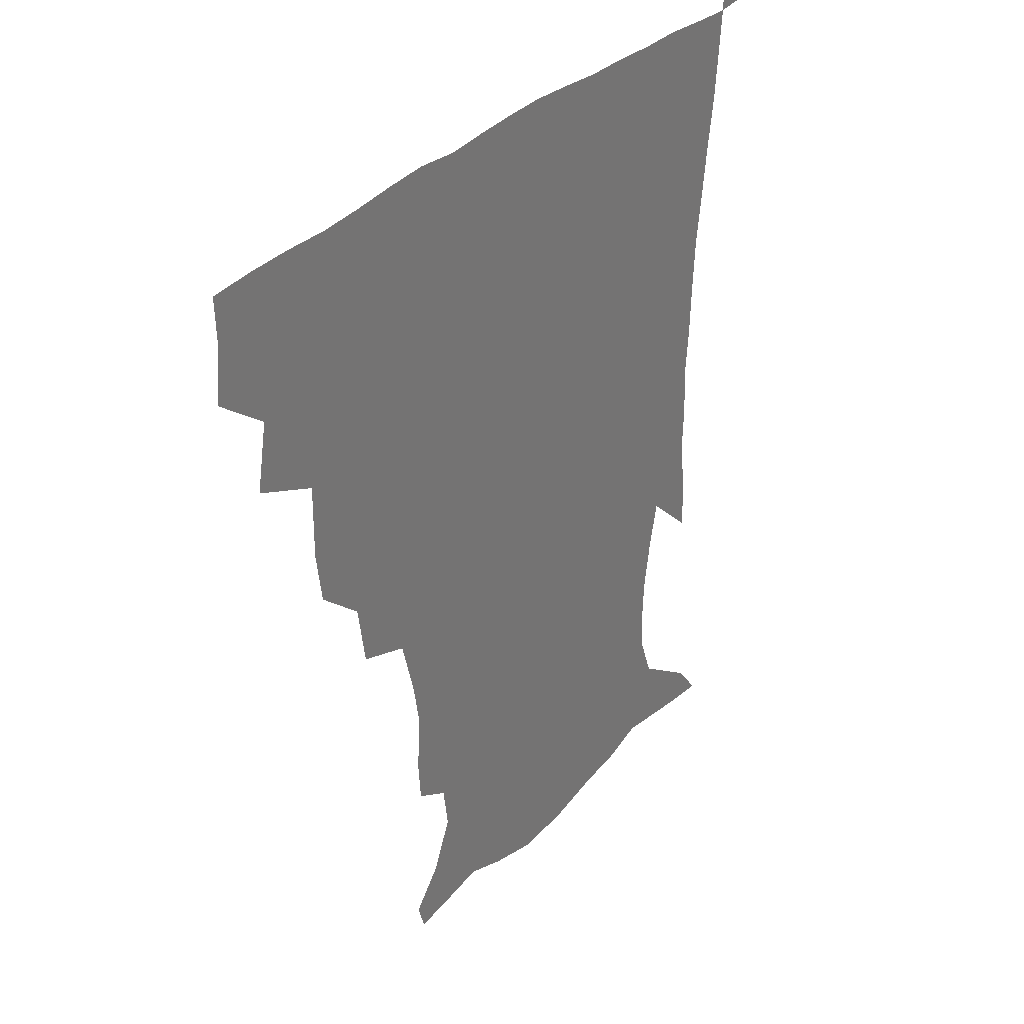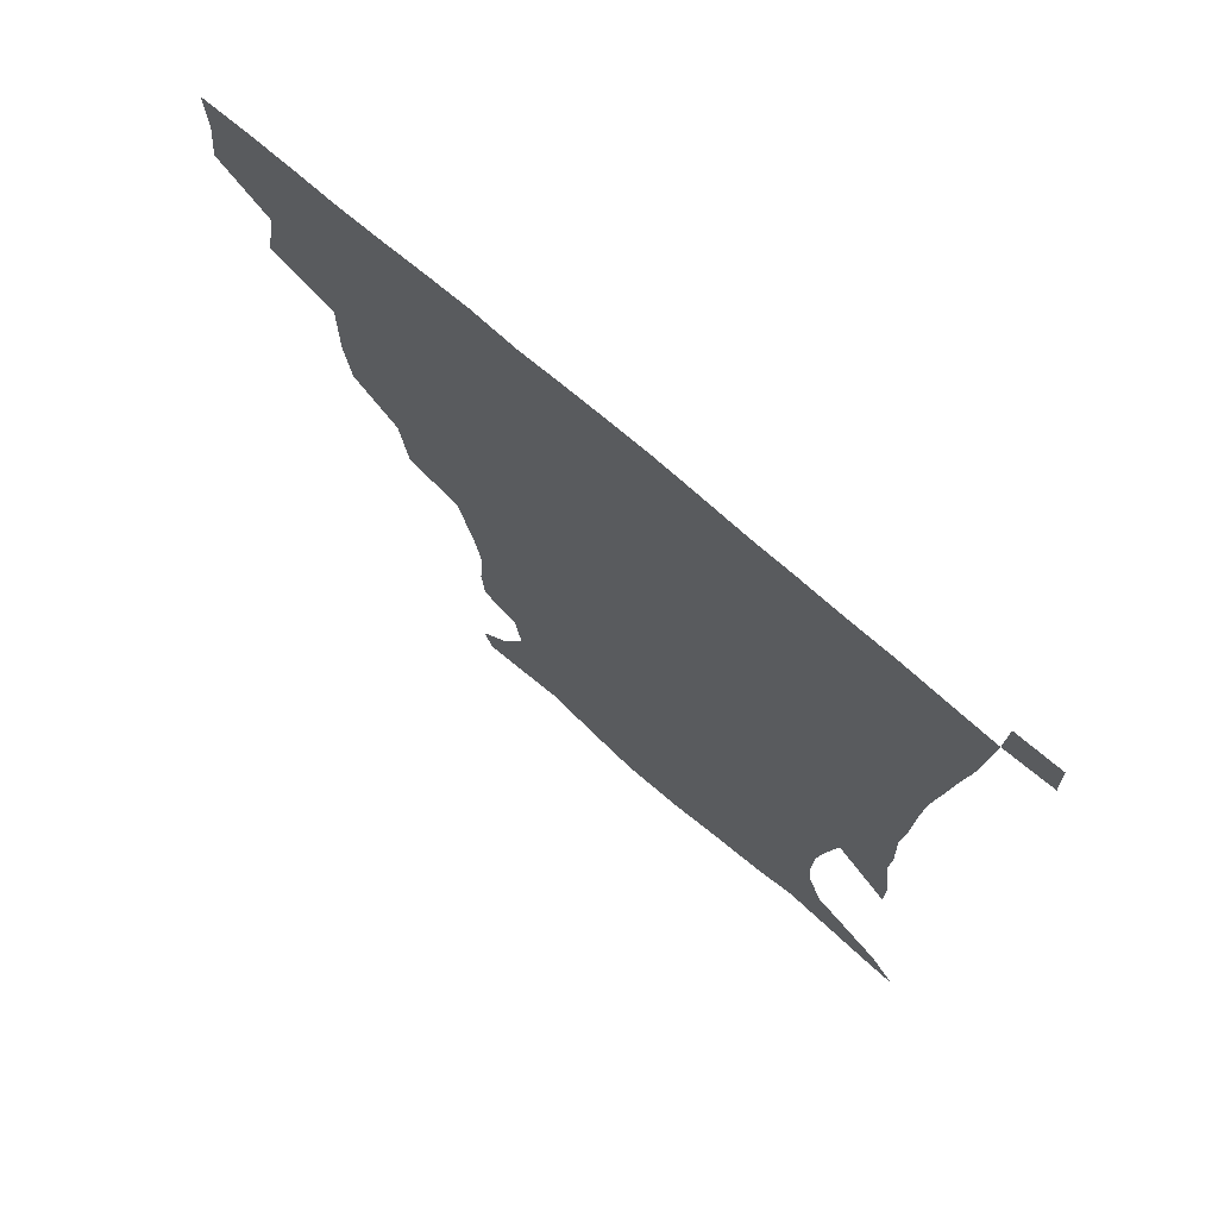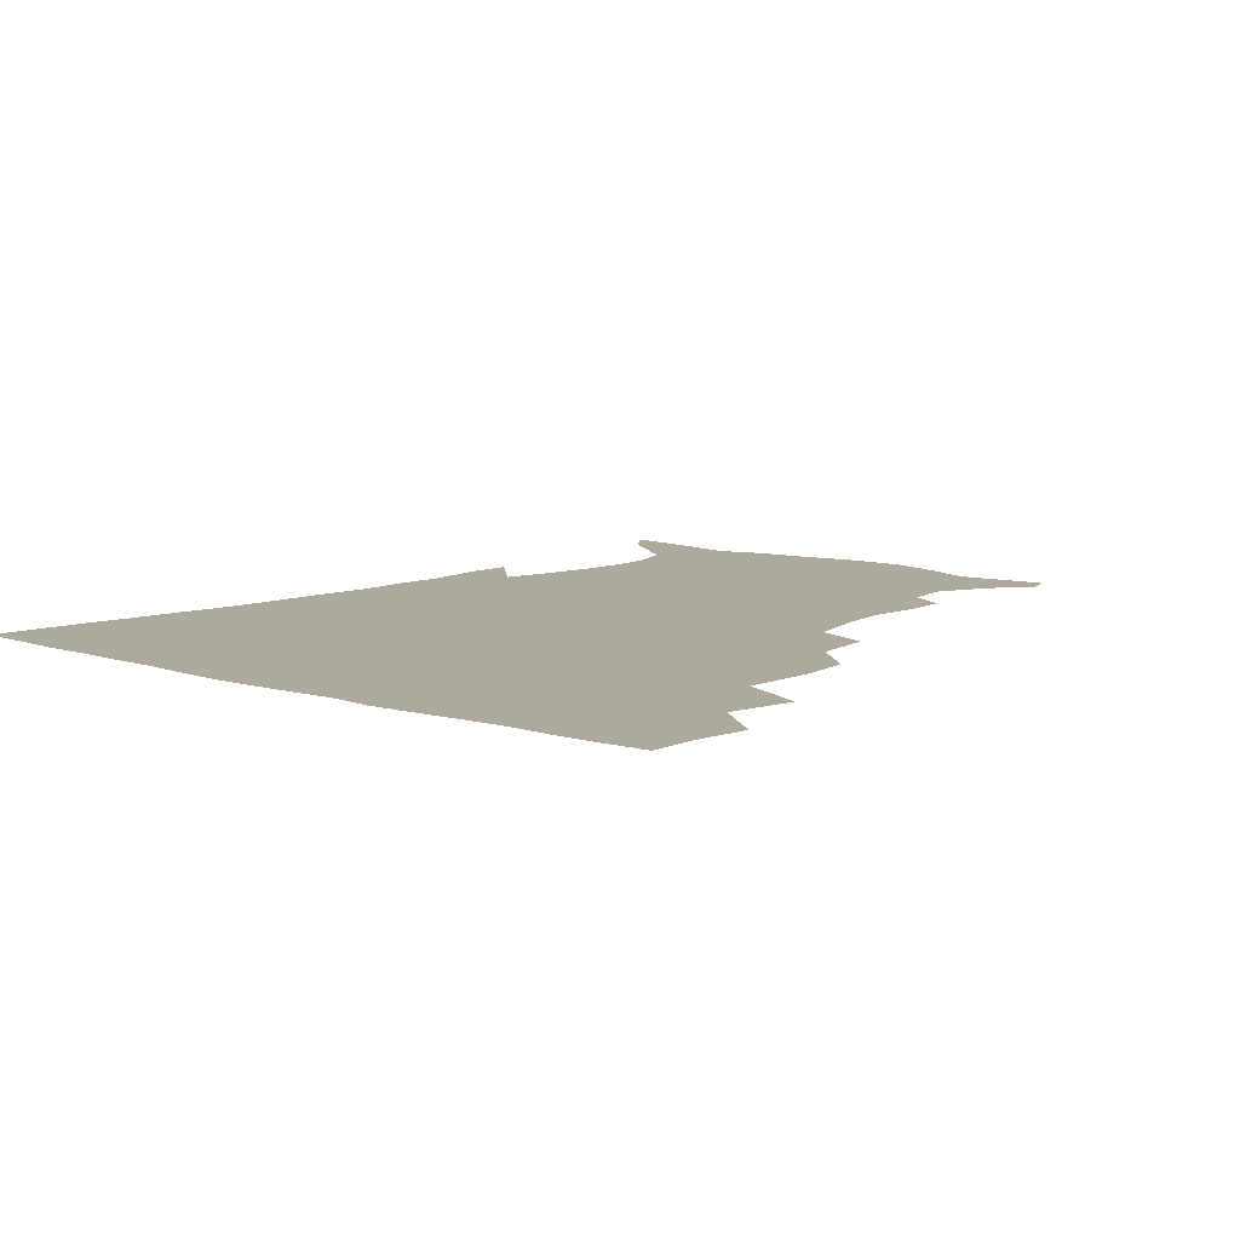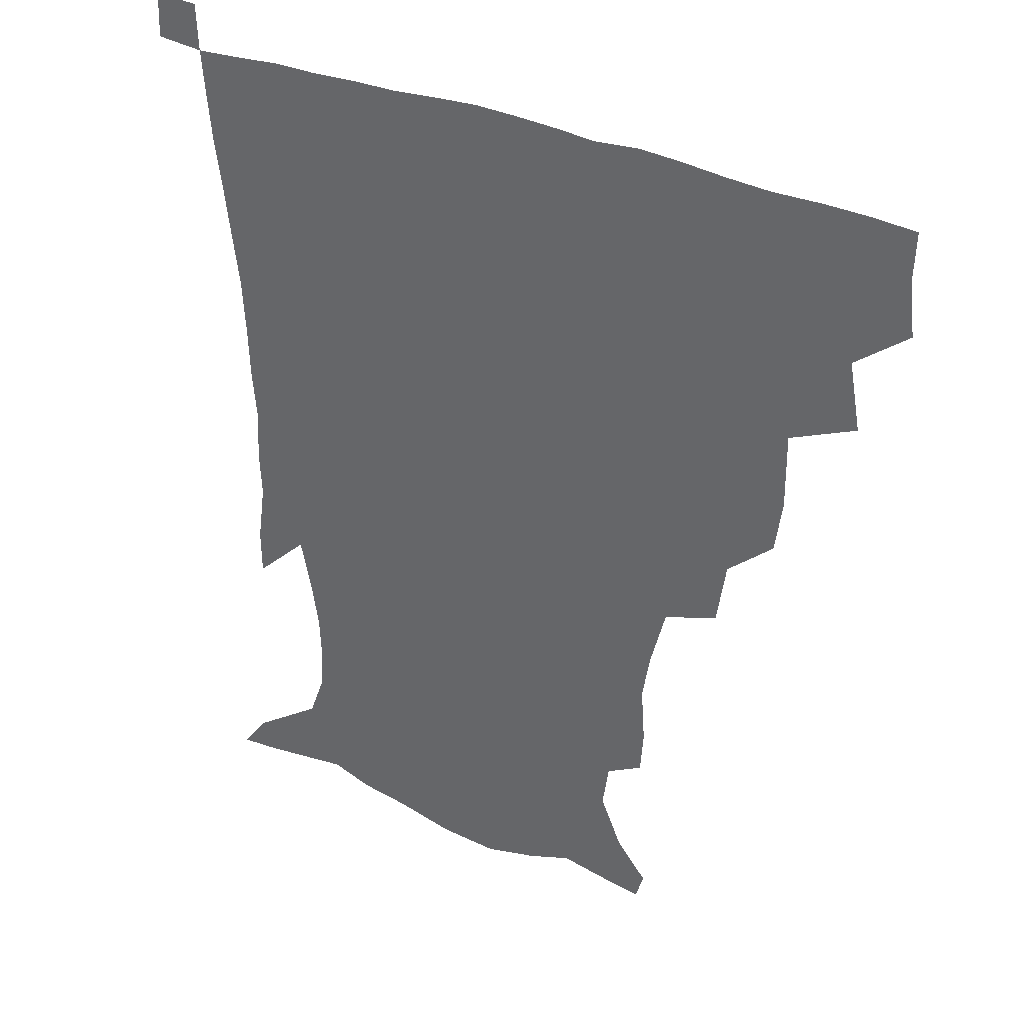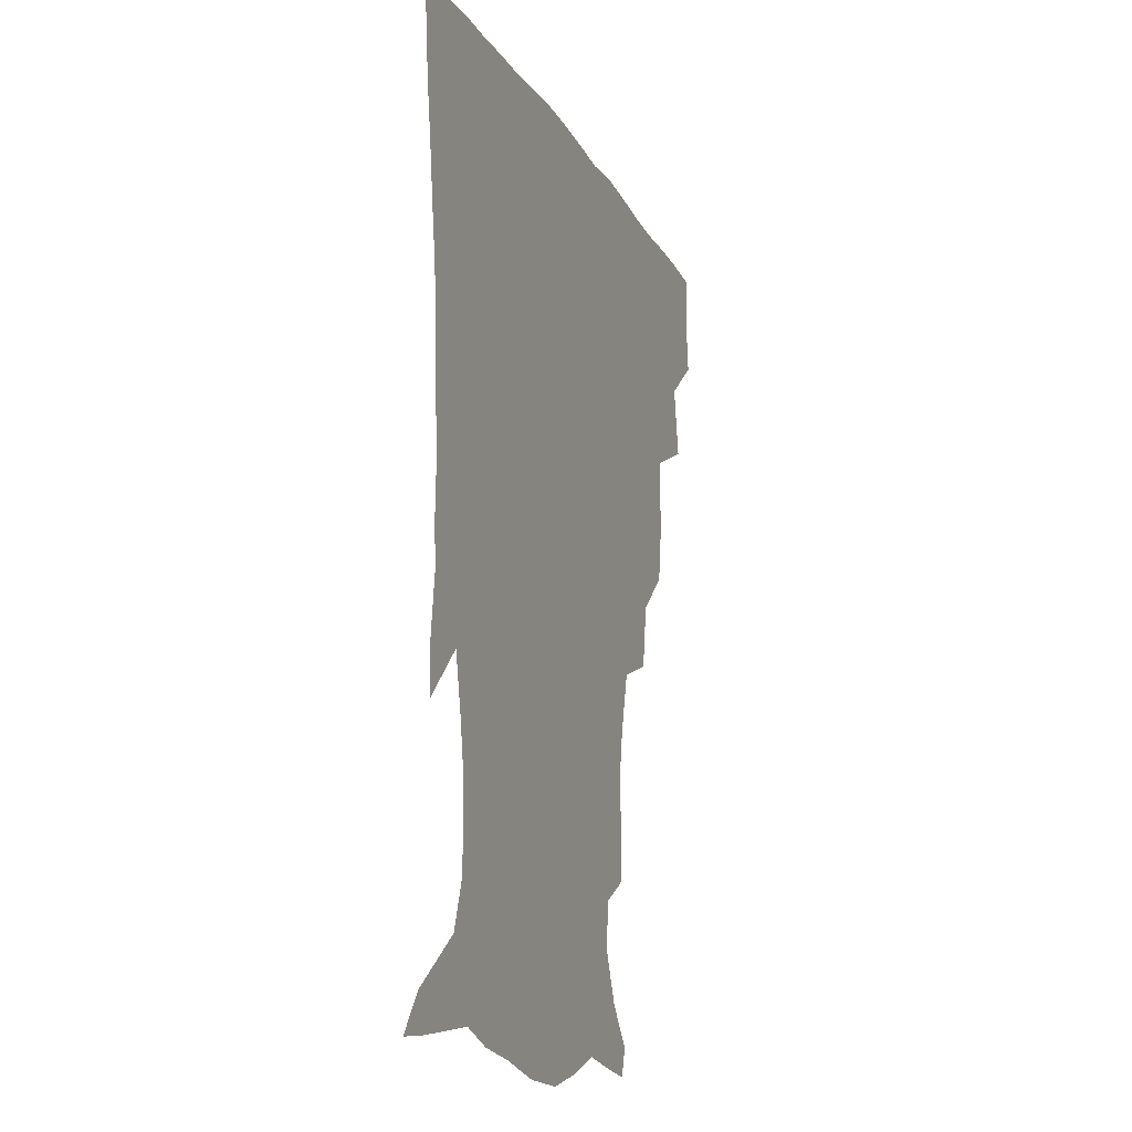
<metadata>
{"format":"obj","ext":"obj","renderer":"f3d","projection":"perspective","resolution":1024,"background":"white","views":[{"elev":34.1,"azim":-53.0,"up":"+Y"},{"elev":72.4,"azim":41.0,"up":"+Y"},{"elev":8.8,"azim":-138.9,"up":"+Z"},{"elev":34.3,"azim":-149.2,"up":"+Y"},{"elev":-15.0,"azim":109.3,"up":"+Y"}]}
</metadata>
<code>
v 435.2 401.3 0
v 437.3 419.6 0
v 436.7 435.2 0
v 449.2 364.8 0
v 453.2 387.2 0
v 452.7 403.9 0
v 452.5 420 0
v 451.8 436.2 0
v 473.7 312.3 0
v 471.3 329.9 0
v 471.5 354.8 0
v 470.4 373.4 0
v 470.1 390.1 0
v 468.6 405.3 0
v 467.7 420.7 0
v 467 436.5 0
v 492.5 277.5 0
v 489.4 298.4 0
v 488.4 321.3 0
v 487.2 340.3 0
v 487.4 360.9 0
v 486.3 376.6 0
v 485.1 391.4 0
v 484 406.1 0
v 483.2 421 0
v 482.7 436.1 0
v 518.2 201.5 0
v 517.2 215.8 0
v 518.5 234.8 0
v 516 250.3 0
v 510.8 270.7 0
v 506 290.1 0
v 506.1 315.1 0
v 504.2 331.2 0
v 502.4 346.2 0
v 501.8 362.9 0
v 500.9 377.8 0
v 499.7 392.2 0
v 498.7 406.7 0
v 498 421.4 0
v 497.5 437 0
v 515 150 0
v 525.4 162.6 0
v 532.7 179.5 0
v 530.6 194.4 0
v 531.1 215.4 0
v 529.7 230.5 0
v 528.4 247.2 0
v 525.2 264.3 0
v 522 281 0
v 519.5 297.8 0
v 519.2 319.1 0
v 517.7 333.7 0
v 517.1 349.8 0
v 516 363.9 0
v 515.5 378.7 0
v 514.2 392.8 0
v 513.5 407.2 0
v 512.8 421.6 0
v 512.1 438.3 0
v 517.9 140.7 0
v 529.5 154.1 0
v 538.3 169.7 0
v 541.7 186.4 0
v 541.2 203.7 0
v 542.6 225.7 0
v 540.9 240.7 0
v 538.8 254.4 0
v 536 268.4 0
v 534 286.1 0
v 533.5 305.1 0
v 532.4 321.1 0
v 531.7 336.2 0
v 531.3 351.5 0
v 530.6 365.3 0
v 530.5 379.5 0
v 529.2 393.3 0
v 528.3 407.8 0
v 527.4 423 0
v 526.5 439.1 0
v 530.9 142.3 0
v 544.3 159 0
v 552 178.8 0
v 552.5 193.4 0
v 552.8 209.3 0
v 553.1 231.6 0
v 552 245.5 0
v 550.6 261.7 0
v 548.3 274.2 0
v 547.1 290.9 0
v 546.7 308.4 0
v 546 323.4 0
v 545.8 338.3 0
v 545.3 352.4 0
v 545.2 366.5 0
v 544.5 379.8 0
v 543.8 393.5 0
v 543.7 407.4 0
v 542.8 422.1 0
v 541.6 437.8 0
v 547.2 144.8 0
v 559.6 164.1 0
v 563 180.1 0
v 563.5 196.5 0
v 564.9 216.3 0
v 564.1 232 0
v 563.1 248.5 0
v 562.2 263.2 0
v 560.8 278.2 0
v 560.3 294.7 0
v 560.1 310.7 0
v 559.3 323.1 0
v 559.4 339.3 0
v 559.5 353.6 0
v 559.2 366.8 0
v 558.4 379.9 0
v 558.6 393.7 0
v 558.2 407.6 0
v 557.3 422.2 0
v 555.8 438.9 0
v 562.4 138.9 0
v 572.8 165.1 0
v 575.5 184.3 0
v 575.7 197.3 0
v 575.7 217.9 0
v 576 233.3 0
v 574.8 248.2 0
v 574.3 263.4 0
v 573.4 277.3 0
v 572.8 293.6 0
v 572.8 310.8 0
v 573.3 326.6 0
v 572.9 339.1 0
v 573 353.3 0
v 573.4 367.2 0
v 573.1 380.2 0
v 573.4 393.9 0
v 573.1 407.4 0
v 571.4 423.1 0
v 569.9 439.6 0
v 580.5 133.9 0
v 586.1 164.9 0
v 587.2 184.6 0
v 588 204.1 0
v 587.8 219.5 0
v 587.7 237.2 0
v 587.3 250.5 0
v 586.6 267.8 0
v 587 281.4 0
v 586.1 296.2 0
v 586.1 312.7 0
v 586.3 327.1 0
v 586.7 340.5 0
v 587 355 0
v 587.1 367 0
v 588 381.1 0
v 587.7 394.2 0
v 587.3 407.5 0
v 585.6 423.5 0
v 583.9 439.9 0
v 600.4 134.7 0
v 599.8 163.6 0
v 599.6 184.2 0
v 599.7 200.6 0
v 599.7 217.7 0
v 599.2 234.9 0
v 599.1 251.5 0
v 599.3 265 0
v 598.7 283.2 0
v 599.1 296.5 0
v 599 312.3 0
v 599.7 324.9 0
v 599.9 340.7 0
v 600.4 353.8 0
v 601.4 368.4 0
v 601.9 381.4 0
v 601.9 394.5 0
v 601.3 408.8 0
v 600.1 423.7 0
v 598.5 439 0
v 619.8 138.8 0
v 614.8 160.6 0
v 611.6 183.1 0
v 610.9 200.2 0
v 611.3 218.1 0
v 611 235.6 0
v 611.2 249.4 0
v 611.6 265.8 0
v 611.3 280.4 0
v 611.6 296 0
v 611.7 311 0
v 612.7 327.7 0
v 613.2 340.3 0
v 613.8 353.1 0
v 614.7 368.1 0
v 615.4 381.4 0
v 616 394.5 0
v 616.7 408.1 0
v 615.9 422.4 0
v 614.1 437.7 0
v 636.6 140.9 0
v 628 161.9 0
v 625.1 178 0
v 622.2 197.3 0
v 621.8 218.8 0
v 622.3 234.9 0
v 623.3 248.4 0
v 623.4 266 0
v 624.5 277.6 0
v 624.2 293.4 0
v 624.6 308 0
v 624.5 326.8 0
v 625.8 340.8 0
v 627.1 352.9 0
v 628.1 366.9 0
v 629.1 380.4 0
v 630.1 394.2 0
v 631.3 407.9 0
v 630.7 422 0
v 629 437.5 0
v 650.3 145.4 0
v 641.5 160.9 0
v 635.2 179.9 0
v 633.6 194.7 0
v 633 212.8 0
v 633.7 229.6 0
v 635.7 243.2 0
v 635.6 261.4 0
v 636.1 276.8 0
v 636.3 291.9 0
v 636.9 307.1 0
v 638 321.3 0
v 638.2 338.2 0
v 640 351.2 0
v 641.3 365.5 0
v 642.5 380.8 0
v 643.8 393.5 0
v 644.9 407.8 0
v 645.5 421.4 0
v 644.6 436.7 0
v 666.3 142.9 0
v 655 158.8 0
v 647.5 175.4 0
v 644.6 190 0
v 643.1 208.8 0
v 644.5 223.3 0
v 646.8 238.6 0
v 647.8 256.5 0
v 647.7 273.2 0
v 648.8 287.1 0
v 648.6 304.3 0
v 650.3 317.7 0
v 650.7 334.3 0
v 652.6 348.6 0
v 654.5 362.6 0
v 655.7 378.6 0
v 657.5 393 0
v 658.8 407.1 0
v 659.8 421.1 0
v 659.5 436.7 0
v 680.8 140.7 0
v 669.3 155.4 0
v 660.8 169.1 0
v 655.6 183.6 0
v 654.5 197.6 0
v 655.1 212.8 0
v 657.7 229.1 0
v 661.4 246.3 0
v 661.7 262.7 0
v 661.3 279.8 0
v 661.3 296.6 0
v 662.3 311.9 0
v 665 324.9 0
v 665 344 0
v 666.8 360 0
v 668.3 377 0
v 671.3 390.6 0
v 672.8 405.9 0
v 674.1 420.5 0
v 675.1 435.4 0
v 694.3 139.3 0
v 685 151.8 0
v 679.8 228.6 0
v 680 244.1 0
v 677.2 264.2 0
v 677.9 279.7 0
v 677.1 298 0
v 678.6 313.8 0
v 679.2 332 0
v 680.4 350.7 0
v 682.7 368 0
v 685 386.4 0
v 687.5 402.9 0
v 689 419.1 0
v 690.3 434.5 0
v 690.9 450.4 0
v 706.5 435.9 0
v 706 451.1 0
f 5 6 1
f 1 6 2
f 6 7 2
f 2 7 3
f 7 8 3
f 11 12 4
f 4 12 5
f 12 13 5
f 5 13 6
f 13 14 6
f 6 14 7
f 14 15 7
f 7 15 8
f 15 16 8
f 18 19 9
f 9 19 10
f 19 20 10
f 10 20 11
f 20 21 11
f 11 21 12
f 21 22 12
f 12 22 13
f 22 23 13
f 13 23 14
f 23 24 14
f 14 24 15
f 24 25 15
f 15 25 16
f 25 26 16
f 31 32 17
f 17 32 18
f 32 33 18
f 18 33 19
f 33 34 19
f 19 34 20
f 34 35 20
f 20 35 21
f 35 36 21
f 21 36 22
f 36 37 22
f 22 37 23
f 37 38 23
f 23 38 24
f 38 39 24
f 24 39 25
f 39 40 25
f 25 40 26
f 40 41 26
f 45 46 27
f 27 46 28
f 46 47 28
f 28 47 29
f 47 48 29
f 29 48 30
f 48 49 30
f 30 49 31
f 49 50 31
f 31 50 32
f 50 51 32
f 32 51 33
f 51 52 33
f 33 52 34
f 52 53 34
f 34 53 35
f 53 54 35
f 35 54 36
f 54 55 36
f 36 55 37
f 55 56 37
f 37 56 38
f 56 57 38
f 38 57 39
f 57 58 39
f 39 58 40
f 58 59 40
f 40 59 41
f 59 60 41
f 61 62 42
f 42 62 43
f 62 63 43
f 43 63 44
f 63 64 44
f 44 64 45
f 64 65 45
f 45 65 46
f 65 66 46
f 46 66 47
f 66 67 47
f 47 67 48
f 67 68 48
f 48 68 49
f 68 69 49
f 49 69 50
f 69 70 50
f 50 70 51
f 70 71 51
f 51 71 52
f 71 72 52
f 52 72 53
f 72 73 53
f 53 73 54
f 73 74 54
f 54 74 55
f 74 75 55
f 55 75 56
f 75 76 56
f 56 76 57
f 76 77 57
f 57 77 58
f 77 78 58
f 58 78 59
f 78 79 59
f 59 79 60
f 79 80 60
f 61 81 62
f 81 82 62
f 62 82 63
f 82 83 63
f 63 83 64
f 83 84 64
f 64 84 65
f 84 85 65
f 65 85 66
f 85 86 66
f 66 86 67
f 86 87 67
f 67 87 68
f 87 88 68
f 68 88 69
f 88 89 69
f 69 89 70
f 89 90 70
f 70 90 71
f 90 91 71
f 71 91 72
f 91 92 72
f 72 92 73
f 92 93 73
f 73 93 74
f 93 94 74
f 74 94 75
f 94 95 75
f 75 95 76
f 95 96 76
f 76 96 77
f 96 97 77
f 77 97 78
f 97 98 78
f 78 98 79
f 98 99 79
f 79 99 80
f 99 100 80
f 81 101 82
f 101 102 82
f 82 102 83
f 102 103 83
f 83 103 84
f 103 104 84
f 84 104 85
f 104 105 85
f 85 105 86
f 105 106 86
f 86 106 87
f 106 107 87
f 87 107 88
f 107 108 88
f 88 108 89
f 108 109 89
f 89 109 90
f 109 110 90
f 90 110 91
f 110 111 91
f 91 111 92
f 111 112 92
f 92 112 93
f 112 113 93
f 93 113 94
f 113 114 94
f 94 114 95
f 114 115 95
f 95 115 96
f 115 116 96
f 96 116 97
f 116 117 97
f 97 117 98
f 117 118 98
f 98 118 99
f 118 119 99
f 99 119 100
f 119 120 100
f 101 121 102
f 121 122 102
f 102 122 103
f 122 123 103
f 103 123 104
f 123 124 104
f 104 124 105
f 124 125 105
f 105 125 106
f 125 126 106
f 106 126 107
f 126 127 107
f 107 127 108
f 127 128 108
f 108 128 109
f 128 129 109
f 109 129 110
f 129 130 110
f 110 130 111
f 130 131 111
f 111 131 112
f 131 132 112
f 112 132 113
f 132 133 113
f 113 133 114
f 133 134 114
f 114 134 115
f 134 135 115
f 115 135 116
f 135 136 116
f 116 136 117
f 136 137 117
f 117 137 118
f 137 138 118
f 118 138 119
f 138 139 119
f 119 139 120
f 139 140 120
f 121 141 122
f 141 142 122
f 122 142 123
f 142 143 123
f 123 143 124
f 143 144 124
f 124 144 125
f 144 145 125
f 125 145 126
f 145 146 126
f 126 146 127
f 146 147 127
f 127 147 128
f 147 148 128
f 128 148 129
f 148 149 129
f 129 149 130
f 149 150 130
f 130 150 131
f 150 151 131
f 131 151 132
f 151 152 132
f 132 152 133
f 152 153 133
f 133 153 134
f 153 154 134
f 134 154 135
f 154 155 135
f 135 155 136
f 155 156 136
f 136 156 137
f 156 157 137
f 137 157 138
f 157 158 138
f 138 158 139
f 158 159 139
f 139 159 140
f 159 160 140
f 141 161 142
f 161 162 142
f 142 162 143
f 162 163 143
f 143 163 144
f 163 164 144
f 144 164 145
f 164 165 145
f 145 165 146
f 165 166 146
f 146 166 147
f 166 167 147
f 147 167 148
f 167 168 148
f 148 168 149
f 168 169 149
f 149 169 150
f 169 170 150
f 150 170 151
f 170 171 151
f 151 171 152
f 171 172 152
f 152 172 153
f 172 173 153
f 153 173 154
f 173 174 154
f 154 174 155
f 174 175 155
f 155 175 156
f 175 176 156
f 156 176 157
f 176 177 157
f 157 177 158
f 177 178 158
f 158 178 159
f 178 179 159
f 159 179 160
f 179 180 160
f 161 181 162
f 181 182 162
f 162 182 163
f 182 183 163
f 163 183 164
f 183 184 164
f 164 184 165
f 184 185 165
f 165 185 166
f 185 186 166
f 166 186 167
f 186 187 167
f 167 187 168
f 187 188 168
f 168 188 169
f 188 189 169
f 169 189 170
f 189 190 170
f 170 190 171
f 190 191 171
f 171 191 172
f 191 192 172
f 172 192 173
f 192 193 173
f 173 193 174
f 193 194 174
f 174 194 175
f 194 195 175
f 175 195 176
f 195 196 176
f 176 196 177
f 196 197 177
f 177 197 178
f 197 198 178
f 178 198 179
f 198 199 179
f 179 199 180
f 199 200 180
f 181 201 182
f 201 202 182
f 182 202 183
f 202 203 183
f 183 203 184
f 203 204 184
f 184 204 185
f 204 205 185
f 185 205 186
f 205 206 186
f 186 206 187
f 206 207 187
f 187 207 188
f 207 208 188
f 188 208 189
f 208 209 189
f 189 209 190
f 209 210 190
f 190 210 191
f 210 211 191
f 191 211 192
f 211 212 192
f 192 212 193
f 212 213 193
f 193 213 194
f 213 214 194
f 194 214 195
f 214 215 195
f 195 215 196
f 215 216 196
f 196 216 197
f 216 217 197
f 197 217 198
f 217 218 198
f 198 218 199
f 218 219 199
f 199 219 200
f 219 220 200
f 201 221 202
f 221 222 202
f 202 222 203
f 222 223 203
f 203 223 204
f 223 224 204
f 204 224 205
f 224 225 205
f 205 225 206
f 225 226 206
f 206 226 207
f 226 227 207
f 207 227 208
f 227 228 208
f 208 228 209
f 228 229 209
f 209 229 210
f 229 230 210
f 210 230 211
f 230 231 211
f 211 231 212
f 231 232 212
f 212 232 213
f 232 233 213
f 213 233 214
f 233 234 214
f 214 234 215
f 234 235 215
f 215 235 216
f 235 236 216
f 216 236 217
f 236 237 217
f 217 237 218
f 237 238 218
f 218 238 219
f 238 239 219
f 219 239 220
f 239 240 220
f 221 241 222
f 241 242 222
f 222 242 223
f 242 243 223
f 223 243 224
f 243 244 224
f 224 244 225
f 244 245 225
f 225 245 226
f 245 246 226
f 226 246 227
f 246 247 227
f 227 247 228
f 247 248 228
f 228 248 229
f 248 249 229
f 229 249 230
f 249 250 230
f 230 250 231
f 250 251 231
f 231 251 232
f 251 252 232
f 232 252 233
f 252 253 233
f 233 253 234
f 253 254 234
f 234 254 235
f 254 255 235
f 235 255 236
f 255 256 236
f 236 256 237
f 256 257 237
f 237 257 238
f 257 258 238
f 238 258 239
f 258 259 239
f 239 259 240
f 259 260 240
f 241 261 242
f 261 262 242
f 242 262 243
f 262 263 243
f 243 263 244
f 263 264 244
f 244 264 245
f 264 265 245
f 245 265 246
f 265 266 246
f 246 266 247
f 266 267 247
f 247 267 248
f 267 268 248
f 248 268 249
f 268 269 249
f 249 269 250
f 269 270 250
f 250 270 251
f 270 271 251
f 251 271 252
f 271 272 252
f 252 272 253
f 272 273 253
f 253 273 254
f 273 274 254
f 254 274 255
f 274 275 255
f 255 275 256
f 275 276 256
f 256 276 257
f 276 277 257
f 257 277 258
f 277 278 258
f 258 278 259
f 278 279 259
f 259 279 260
f 279 280 260
f 261 281 262
f 281 282 262
f 262 282 263
f 268 283 269
f 283 284 269
f 269 284 270
f 284 285 270
f 270 285 271
f 285 286 271
f 271 286 272
f 286 287 272
f 272 287 273
f 287 288 273
f 273 288 274
f 288 289 274
f 274 289 275
f 289 290 275
f 275 290 276
f 290 291 276
f 276 291 277
f 291 292 277
f 277 292 278
f 292 293 278
f 278 293 279
f 293 294 279
f 279 294 280
f 294 295 280
f 295 297 296
f 297 298 296

</code>
